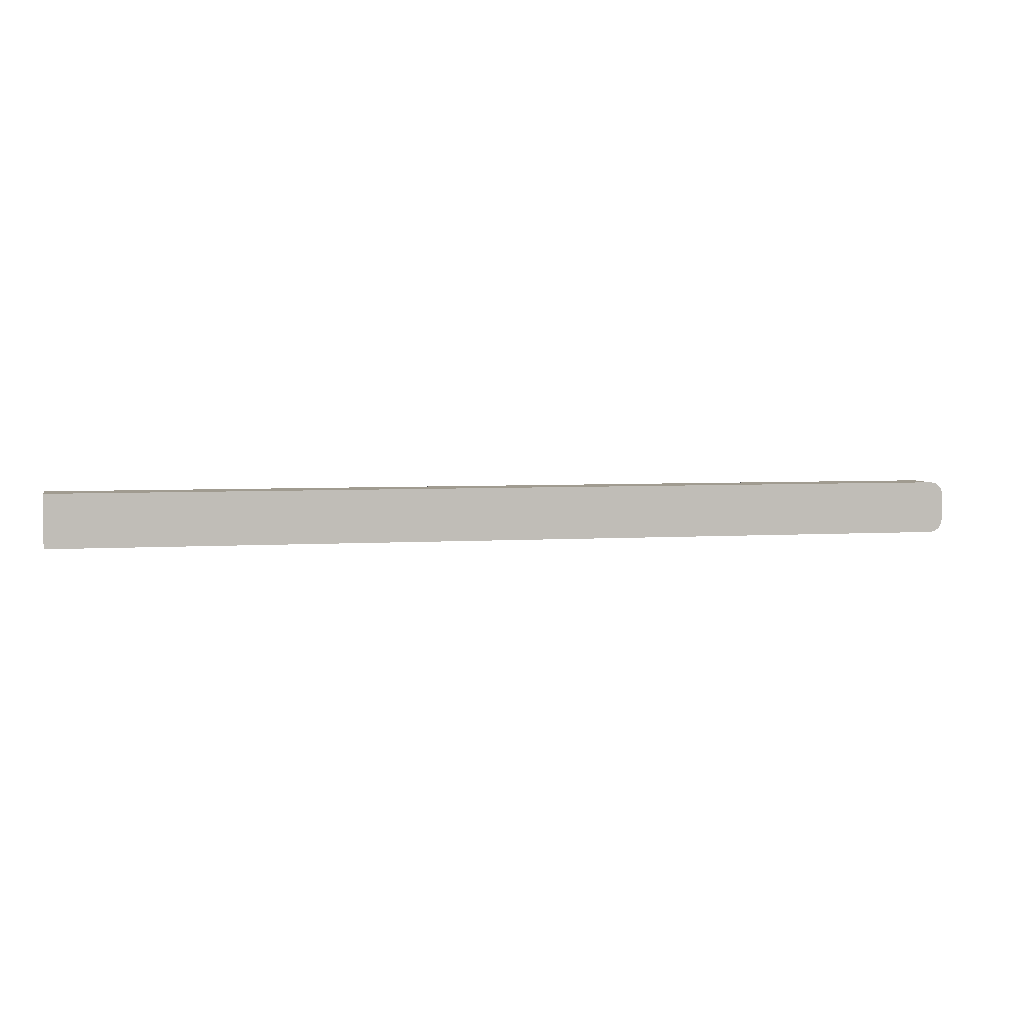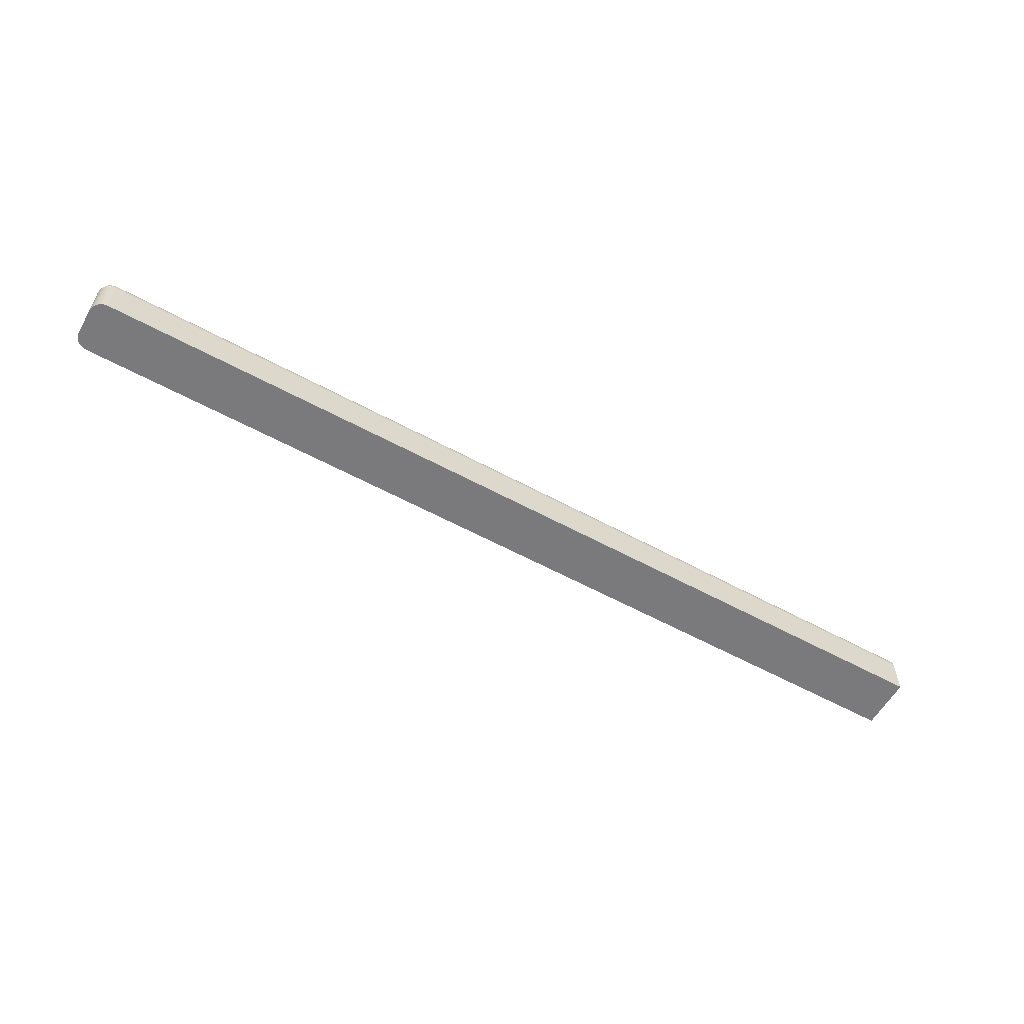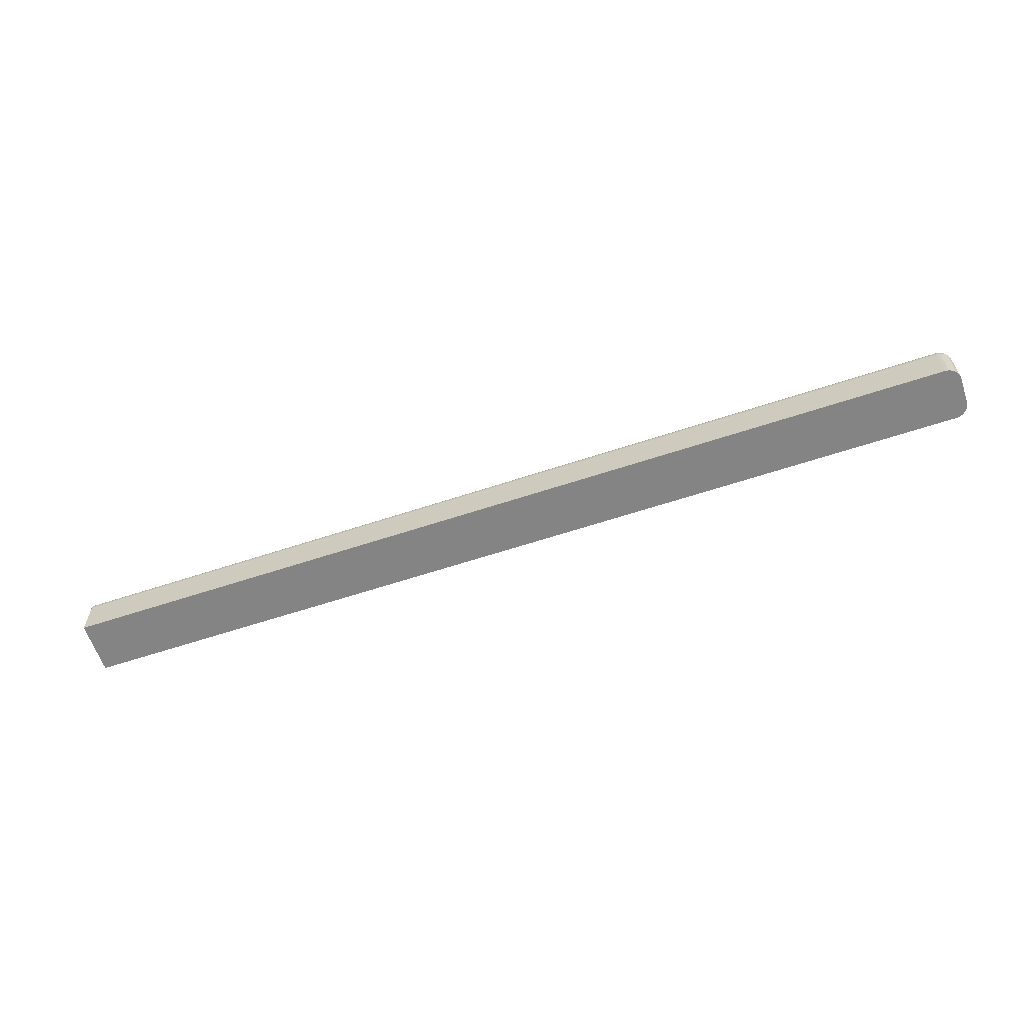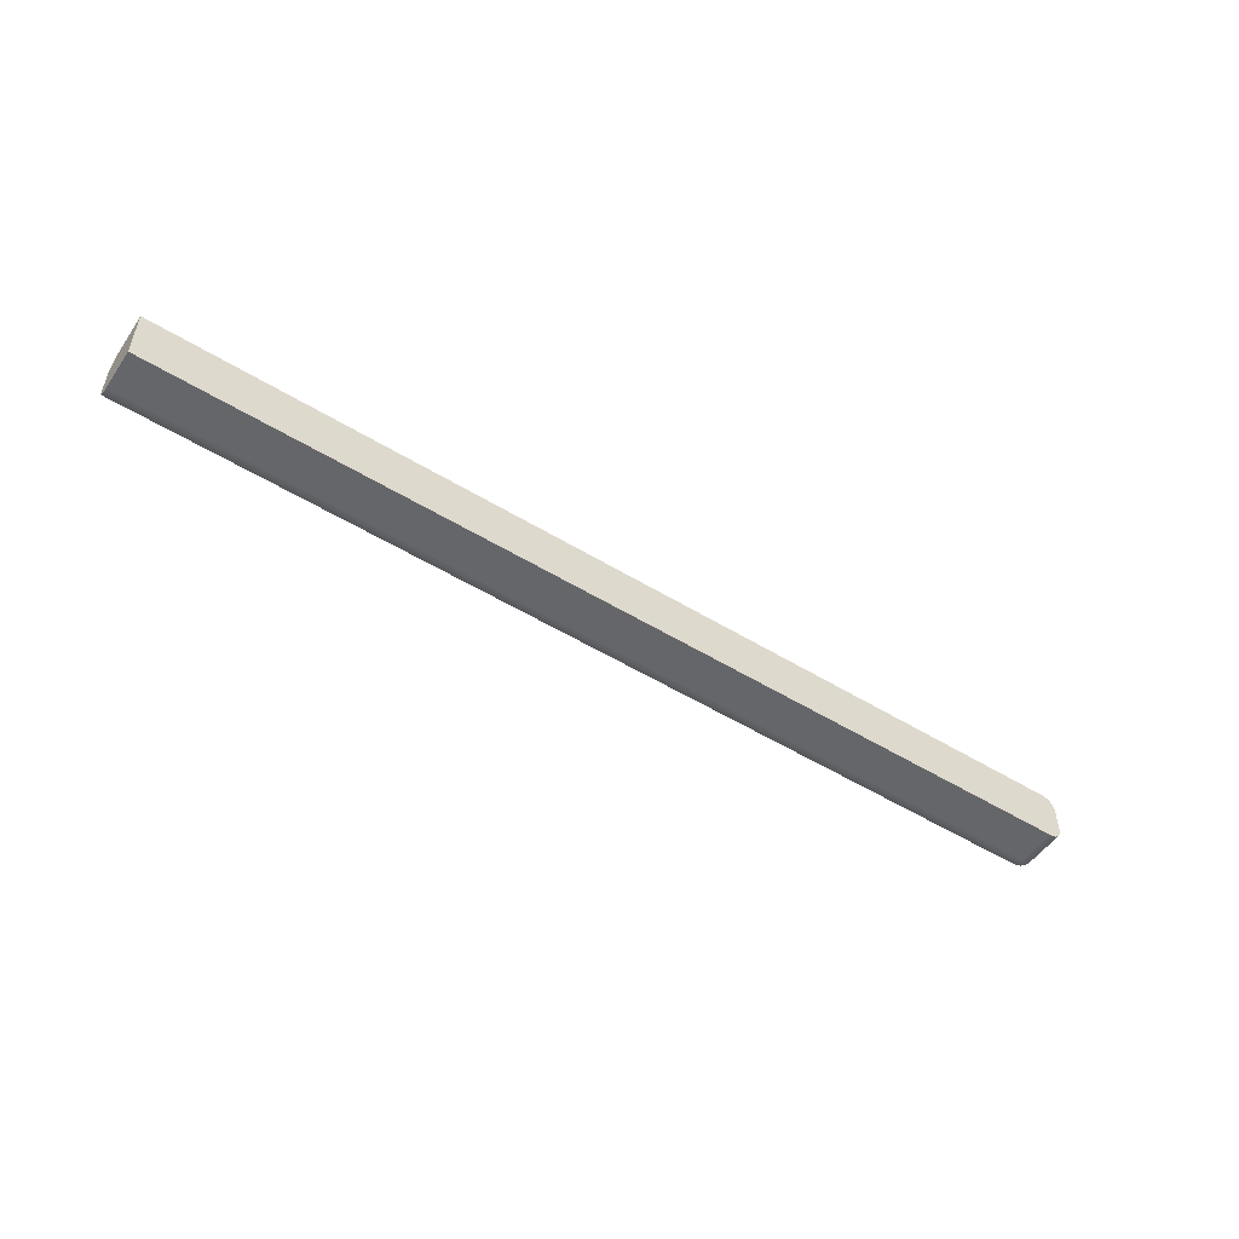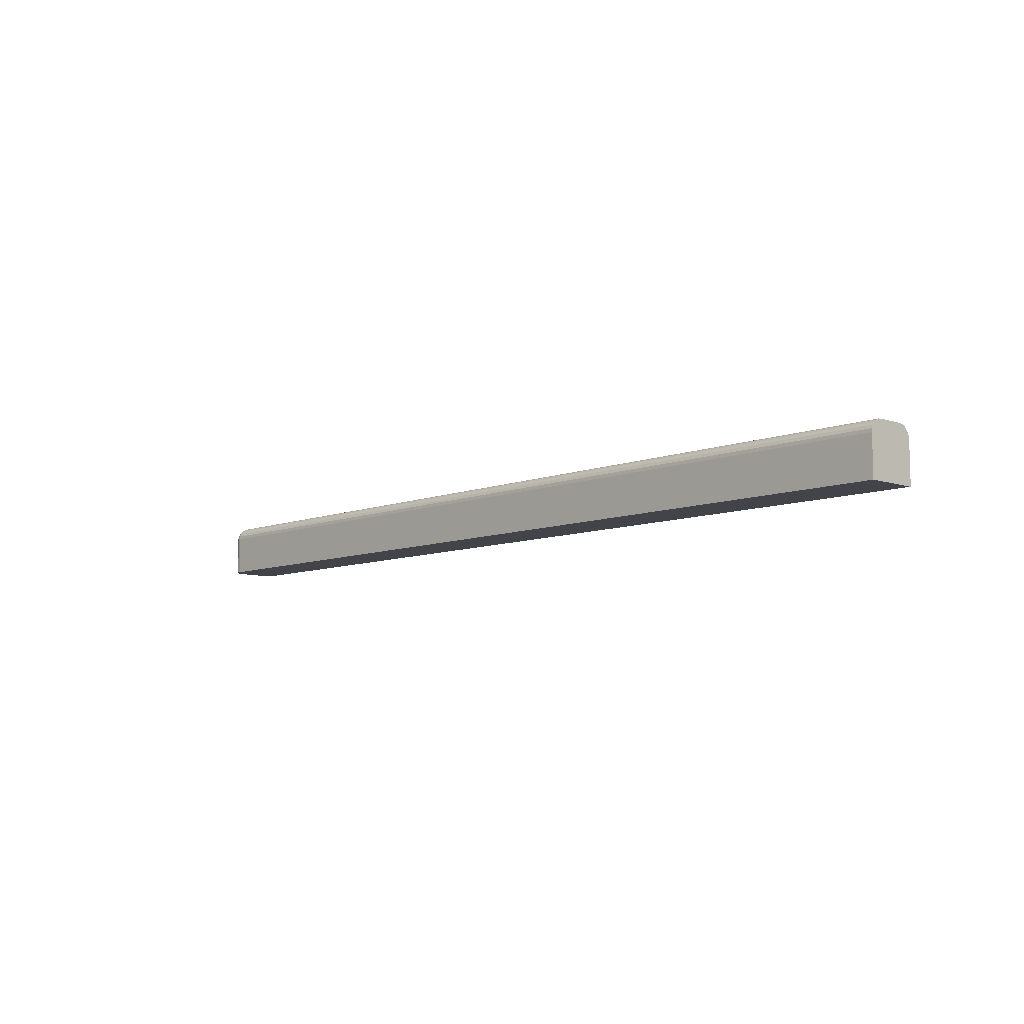
<metadata>
{"format":"obj","ext":"obj","renderer":"f3d","projection":"perspective","resolution":1024,"background":"white","views":[{"elev":4.2,"azim":-12.4,"up":"+Z"},{"elev":-58.2,"azim":150.6,"up":"+Y"},{"elev":-61.4,"azim":18.7,"up":"+Y"},{"elev":-51.8,"azim":-33.6,"up":"+Z"},{"elev":-8.5,"azim":-133.0,"up":"+Y"}]}
</metadata>
<code>
g MeshBody1
v 17.5 0 0.25
v 17.49 0 0.1853
v 17.47 0 0.125
v 17.43 0 0.07322
v 17.38 0 0.03349
v 17.31 0 0.008519
v 17.25 0 0
v 17.25 0.75 0
v 17.31 0.75 0.008519
v 17.38 0.75 0.03349
v 17.43 0.75 0.07322
v 17.47 0.75 0.125
v 17.49 0.75 0.1853
v 17.5 0.75 0.25
v 17.49 0.8147 0.25
v 17.47 0.875 0.25
v 17.43 0.9268 0.25
v 17.38 0.9665 0.25
v 17.31 0.9915 0.25
v 17.25 1 0.25
v 17.25 1 0.75
v 17.31 0.9915 0.75
v 17.38 0.9665 0.75
v 17.43 0.9268 0.75
v 17.47 0.875 0.75
v 17.49 0.8147 0.75
v 17.5 0.75 0.75
v 17.25 0.8147 0.008519
v 17.25 0.875 0.03349
v 17.25 0.9268 0.07322
v 17.25 0.9665 0.125
v 17.25 0.9915 0.1853
v 17.5 0.7958 0.2457
v 17.43 0.7729 0.07397
v 17.42 0.8366 0.08417
v 17.39 0.8943 0.1057
v 17.36 0.9423 0.137
v 17.32 0.9771 0.176
v 17.28 0.9964 0.2201
v 17.36 0.9728 0.2199
v 17.4 0.9375 0.1859
v 17.44 0.8894 0.1563
v 17.46 0.8318 0.1331
v 17.46 0.7687 0.1179
v 17.43 0.9236 0.2411
v 17.46 0.875 0.2134
v 17.48 0.8179 0.1882
v 17.49 0.7562 0.1673
v 17.38 0.7687 0.03861
v 17.37 0.8318 0.04472
v 17.34 0.8894 0.06483
v 17.31 0.9375 0.09755
v 17.28 0.9728 0.1407
v 17.33 0.7562 0.01417
v 17.31 0.8179 0.01747
v 17.29 0.875 0.03661
v 17.26 0.9236 0.0703
v 17.25 0.7958 0.004259
v 17.25 0 1
v 17.31 0 0.9915
v 17.38 0 0.9665
v 17.43 0 0.9268
v 17.47 0 0.875
v 17.49 0 0.8147
v 17.5 0 0.75
v 17.49 0.75 0.8147
v 17.47 0.75 0.875
v 17.43 0.75 0.9268
v 17.38 0.75 0.9665
v 17.31 0.75 0.9915
v 17.25 0.75 1
v 17.25 0.9915 0.8147
v 17.25 0.9665 0.875
v 17.25 0.9268 0.9268
v 17.25 0.875 0.9665
v 17.25 0.8147 0.9915
v 17.25 0.7958 0.9957
v 17.33 0.7562 0.9858
v 17.31 0.8179 0.9825
v 17.29 0.875 0.9634
v 17.26 0.9236 0.9297
v 17.38 0.7687 0.9614
v 17.37 0.8318 0.9553
v 17.34 0.8894 0.9352
v 17.31 0.9375 0.9024
v 17.28 0.9728 0.8593
v 17.28 0.9964 0.7799
v 17.32 0.9771 0.824
v 17.36 0.9423 0.863
v 17.39 0.8943 0.8943
v 17.42 0.8366 0.9158
v 17.43 0.7729 0.926
v 17.46 0.7687 0.8821
v 17.46 0.8318 0.8669
v 17.44 0.8894 0.8437
v 17.4 0.9375 0.8141
v 17.36 0.9728 0.7801
v 17.49 0.7562 0.8327
v 17.48 0.8179 0.8118
v 17.46 0.875 0.7866
v 17.43 0.9236 0.7589
v 17.5 0.7958 0.7543
v 0 0.75 1
v 0 0 1
v 0 0.75 0
v 0 0.8147 0.008519
v 0 0.875 0.03349
v 0 0.9268 0.07322
v 0 0.9665 0.125
v 0 0.9915 0.1853
v 0 1 0.25
v 15.92 0.9915 0.1853
v 14.6 0.9915 0.1853
v 13.27 0.9915 0.1853
v 11.94 0.9915 0.1853
v 10.62 0.9915 0.1853
v 9.288 0.9915 0.1853
v 7.962 0.9915 0.1853
v 6.635 0.9915 0.1853
v 5.308 0.9915 0.1853
v 3.981 0.9915 0.1853
v 2.654 0.9915 0.1853
v 1.327 0.9915 0.1853
v 15.92 0.9665 0.125
v 14.6 0.9665 0.125
v 13.27 0.9665 0.125
v 11.94 0.9665 0.125
v 10.62 0.9665 0.125
v 9.288 0.9665 0.125
v 7.962 0.9665 0.125
v 6.635 0.9665 0.125
v 5.308 0.9665 0.125
v 3.981 0.9665 0.125
v 2.654 0.9665 0.125
v 1.327 0.9665 0.125
v 15.92 0.9268 0.07322
v 14.6 0.9268 0.07322
v 13.27 0.9268 0.07322
v 11.94 0.9268 0.07322
v 10.62 0.9268 0.07322
v 9.288 0.9268 0.07322
v 7.962 0.9268 0.07322
v 6.635 0.9268 0.07322
v 5.308 0.9268 0.07322
v 3.981 0.9268 0.07322
v 2.654 0.9268 0.07322
v 1.327 0.9268 0.07322
v 15.92 0.875 0.03349
v 14.6 0.875 0.03349
v 13.27 0.875 0.03349
v 11.94 0.875 0.03349
v 10.62 0.875 0.03349
v 9.288 0.875 0.03349
v 7.962 0.875 0.03349
v 6.635 0.875 0.03349
v 5.308 0.875 0.03349
v 3.981 0.875 0.03349
v 2.654 0.875 0.03349
v 1.327 0.875 0.03349
v 15.92 0.8147 0.008519
v 14.6 0.8147 0.008519
v 13.27 0.8147 0.008519
v 11.94 0.8147 0.008519
v 10.62 0.8147 0.008519
v 9.288 0.8147 0.008519
v 7.962 0.8147 0.008519
v 6.635 0.8147 0.008519
v 5.308 0.8147 0.008519
v 3.981 0.8147 0.008519
v 2.654 0.8147 0.008519
v 1.327 0.8147 0.008519
v 0 1 0.75
v 0 0.9915 0.8147
v 0 0.9665 0.875
v 0 0.9268 0.9268
v 0 0.875 0.9665
v 0 0.8147 0.9915
v 15.92 0.8147 0.9915
v 14.6 0.8147 0.9915
v 13.27 0.8147 0.9915
v 11.94 0.8147 0.9915
v 10.62 0.8147 0.9915
v 9.288 0.8147 0.9915
v 7.962 0.8147 0.9915
v 6.635 0.8147 0.9915
v 5.308 0.8147 0.9915
v 3.981 0.8147 0.9915
v 2.654 0.8147 0.9915
v 1.327 0.8147 0.9915
v 15.92 0.875 0.9665
v 14.6 0.875 0.9665
v 13.27 0.875 0.9665
v 11.94 0.875 0.9665
v 10.62 0.875 0.9665
v 9.288 0.875 0.9665
v 7.962 0.875 0.9665
v 6.635 0.875 0.9665
v 5.308 0.875 0.9665
v 3.981 0.875 0.9665
v 2.654 0.875 0.9665
v 1.327 0.875 0.9665
v 15.92 0.9268 0.9268
v 14.6 0.9268 0.9268
v 13.27 0.9268 0.9268
v 11.94 0.9268 0.9268
v 10.62 0.9268 0.9268
v 9.288 0.9268 0.9268
v 7.962 0.9268 0.9268
v 6.635 0.9268 0.9268
v 5.308 0.9268 0.9268
v 3.981 0.9268 0.9268
v 2.654 0.9268 0.9268
v 1.327 0.9268 0.9268
v 15.92 0.9665 0.875
v 14.6 0.9665 0.875
v 13.27 0.9665 0.875
v 11.94 0.9665 0.875
v 10.62 0.9665 0.875
v 9.288 0.9665 0.875
v 7.962 0.9665 0.875
v 6.635 0.9665 0.875
v 5.308 0.9665 0.875
v 3.981 0.9665 0.875
v 2.654 0.9665 0.875
v 1.327 0.9665 0.875
v 15.92 0.9915 0.8147
v 14.6 0.9915 0.8147
v 13.27 0.9915 0.8147
v 11.94 0.9915 0.8147
v 10.62 0.9915 0.8147
v 9.288 0.9915 0.8147
v 7.962 0.9915 0.8147
v 6.635 0.9915 0.8147
v 5.308 0.9915 0.8147
v 3.981 0.9915 0.8147
v 2.654 0.9915 0.8147
v 1.327 0.9915 0.8147
v 0 0 0
f 14 1 13
f 13 1 2
f 13 2 12
f 12 2 3
f 12 3 11
f 11 3 4
f 11 4 10
f 10 4 5
f 10 5 9
f 9 5 6
f 9 6 8
f 8 6 7
f 27 14 26
f 26 14 15
f 26 15 25
f 25 15 16
f 25 16 24
f 24 16 17
f 24 17 23
f 23 17 18
f 23 18 22
f 22 18 19
f 22 19 21
f 21 19 20
f 32 20 39
f 39 20 19
f 39 19 38
f 38 19 40
f 38 40 41
f 41 40 18
f 41 18 17
f 19 18 40
f 41 17 45
f 45 17 16
f 45 16 46
f 46 16 15
f 46 15 47
f 47 15 33
f 47 33 13
f 13 33 14
f 14 33 15
f 47 13 48
f 48 13 12
f 48 12 44
f 44 12 11
f 44 11 34
f 34 11 49
f 34 49 50
f 50 49 55
f 50 55 56
f 56 55 28
f 56 28 29
f 11 10 49
f 49 10 54
f 49 54 55
f 55 54 9
f 55 9 58
f 58 9 8
f 58 8 28
f 10 9 54
f 56 29 57
f 57 29 30
f 57 30 31
f 32 53 31
f 31 53 52
f 31 52 57
f 57 52 51
f 57 51 56
f 56 51 50
f 34 35 44
f 44 35 43
f 44 43 48
f 48 43 47
f 36 42 43
f 43 35 36
f 43 42 47
f 47 42 46
f 35 50 51
f 51 36 35
f 37 41 42
f 42 36 37
f 42 41 46
f 46 41 45
f 41 37 38
f 38 37 53
f 38 53 32
f 36 51 52
f 52 37 36
f 32 39 38
f 52 53 37
f 50 35 34
f 58 28 55
f 71 59 70
f 70 59 60
f 70 60 69
f 69 60 61
f 69 61 68
f 68 61 62
f 68 62 67
f 67 62 63
f 67 63 66
f 66 63 64
f 66 64 27
f 27 64 65
f 76 71 77
f 77 71 70
f 77 70 79
f 79 70 78
f 79 78 83
f 83 78 82
f 83 82 91
f 91 82 92
f 91 92 94
f 94 92 93
f 94 93 99
f 99 93 98
f 99 98 66
f 66 98 67
f 67 98 93
f 67 93 68
f 68 93 92
f 68 92 82
f 70 69 78
f 78 69 82
f 69 68 82
f 99 66 102
f 102 66 27
f 102 27 26
f 25 100 26
f 26 100 99
f 26 99 102
f 100 25 101
f 101 25 24
f 101 24 23
f 22 97 23
f 23 97 96
f 23 96 101
f 101 96 95
f 101 95 100
f 100 95 94
f 100 94 99
f 21 87 22
f 22 87 88
f 22 88 97
f 97 88 89
f 97 89 96
f 89 90 95
f 95 96 89
f 90 91 94
f 94 95 90
f 21 72 87
f 87 72 88
f 88 72 86
f 86 72 73
f 86 73 85
f 85 73 74
f 85 74 81
f 81 74 75
f 81 75 80
f 80 75 76
f 80 76 79
f 79 76 77
f 85 81 80
f 80 79 84
f 84 79 83
f 83 91 90
f 90 84 83
f 80 84 85
f 84 90 89
f 89 85 84
f 88 86 85
f 89 88 85
f 14 27 1
f 1 27 65
f 71 103 59
f 59 103 104
f 32 112 20
f 20 112 113
f 20 113 114
f 114 113 126
f 114 126 127
f 126 138 139
f 139 127 126
f 138 150 151
f 151 139 138
f 151 150 163
f 163 150 162
f 163 162 8
f 8 162 161
f 8 161 160
f 160 161 148
f 160 148 29
f 29 148 30
f 30 148 136
f 30 136 31
f 31 136 124
f 31 124 32
f 32 124 112
f 29 28 160
f 160 28 8
f 105 165 8
f 8 165 164
f 8 164 163
f 163 164 151
f 106 171 105
f 105 171 170
f 105 170 169
f 169 170 157
f 169 157 156
f 157 145 144
f 144 156 157
f 145 133 132
f 132 144 145
f 132 133 120
f 120 133 121
f 120 121 111
f 111 121 122
f 111 122 123
f 123 122 135
f 123 135 109
f 109 135 108
f 108 135 147
f 108 147 107
f 107 147 159
f 107 159 106
f 106 159 171
f 109 110 123
f 123 110 111
f 20 118 111
f 111 118 119
f 111 119 120
f 120 119 132
f 113 112 125
f 125 112 124
f 125 124 137
f 137 124 136
f 137 136 149
f 149 136 148
f 149 148 161
f 114 115 20
f 20 115 116
f 20 116 117
f 117 116 129
f 117 129 130
f 129 141 142
f 142 130 129
f 141 153 154
f 154 142 141
f 154 153 166
f 166 153 165
f 166 165 105
f 114 127 115
f 115 127 128
f 115 128 116
f 116 128 129
f 118 20 117
f 117 130 118
f 118 130 131
f 118 131 119
f 119 131 132
f 122 121 134
f 134 121 133
f 133 145 146
f 146 134 133
f 145 157 158
f 158 146 145
f 158 157 170
f 126 125 137
f 137 138 126
f 129 128 140
f 140 141 129
f 128 127 139
f 139 140 128
f 132 131 143
f 143 144 132
f 131 130 142
f 142 143 131
f 147 135 134
f 134 135 122
f 125 126 113
f 137 149 150
f 150 138 137
f 150 149 162
f 162 149 161
f 139 151 152
f 152 140 139
f 152 151 164
f 140 152 153
f 153 141 140
f 153 152 165
f 165 152 164
f 142 154 155
f 155 143 142
f 155 154 167
f 167 154 166
f 167 166 105
f 143 155 156
f 156 144 143
f 156 155 168
f 168 155 167
f 168 167 105
f 159 147 146
f 146 147 134
f 169 156 168
f 171 159 158
f 158 159 146
f 171 158 170
f 105 169 168
f 20 111 21
f 21 111 172
f 76 178 71
f 71 178 179
f 71 179 180
f 180 179 192
f 180 192 193
f 192 204 205
f 205 193 192
f 204 216 217
f 217 205 204
f 217 216 229
f 229 216 228
f 229 228 21
f 21 228 227
f 21 227 226
f 226 227 214
f 226 214 73
f 73 214 74
f 74 214 202
f 74 202 75
f 75 202 190
f 75 190 76
f 76 190 178
f 73 72 226
f 226 72 21
f 172 231 21
f 21 231 230
f 21 230 229
f 229 230 217
f 173 237 172
f 172 237 236
f 172 236 235
f 235 236 223
f 235 223 222
f 223 211 210
f 210 222 223
f 211 199 198
f 198 210 211
f 198 199 186
f 186 199 187
f 186 187 103
f 103 187 188
f 103 188 189
f 189 188 201
f 189 201 176
f 176 201 175
f 175 201 213
f 175 213 174
f 174 213 225
f 174 225 173
f 173 225 237
f 176 177 189
f 189 177 103
f 71 184 103
f 103 184 185
f 103 185 186
f 186 185 198
f 179 178 191
f 191 178 190
f 191 190 203
f 203 190 202
f 203 202 215
f 215 202 214
f 215 214 227
f 180 181 71
f 71 181 182
f 71 182 183
f 183 182 195
f 183 195 196
f 195 207 208
f 208 196 195
f 207 219 220
f 220 208 207
f 220 219 232
f 232 219 231
f 232 231 172
f 180 193 181
f 181 193 194
f 181 194 182
f 182 194 195
f 184 71 183
f 183 196 184
f 184 196 197
f 184 197 185
f 185 197 198
f 188 187 200
f 200 187 199
f 199 211 212
f 212 200 199
f 211 223 224
f 224 212 211
f 224 223 236
f 192 191 203
f 203 204 192
f 195 194 206
f 206 207 195
f 194 193 205
f 205 206 194
f 198 197 209
f 209 210 198
f 197 196 208
f 208 209 197
f 213 201 200
f 200 201 188
f 179 191 192
f 203 215 216
f 216 204 203
f 216 215 228
f 228 215 227
f 205 217 218
f 218 206 205
f 218 217 230
f 206 218 219
f 219 207 206
f 219 218 231
f 231 218 230
f 208 220 221
f 221 209 208
f 221 220 233
f 233 220 232
f 233 232 172
f 209 221 222
f 222 210 209
f 222 221 234
f 234 221 233
f 234 233 172
f 225 213 212
f 212 213 200
f 235 222 234
f 237 225 224
f 224 225 212
f 237 224 236
f 172 235 234
f 110 109 111
f 111 109 108
f 111 108 107
f 107 106 111
f 111 106 105
f 111 105 103
f 103 105 104
f 104 105 238
f 111 103 172
f 172 103 177
f 172 177 176
f 176 175 172
f 172 175 174
f 172 174 173
f 7 238 8
f 8 238 105
f 6 5 7
f 7 5 4
f 7 4 238
f 238 4 3
f 238 3 2
f 2 1 238
f 238 1 104
f 104 1 65
f 104 65 64
f 64 63 104
f 104 63 62
f 104 62 59
f 59 62 61
f 59 61 60

</code>
